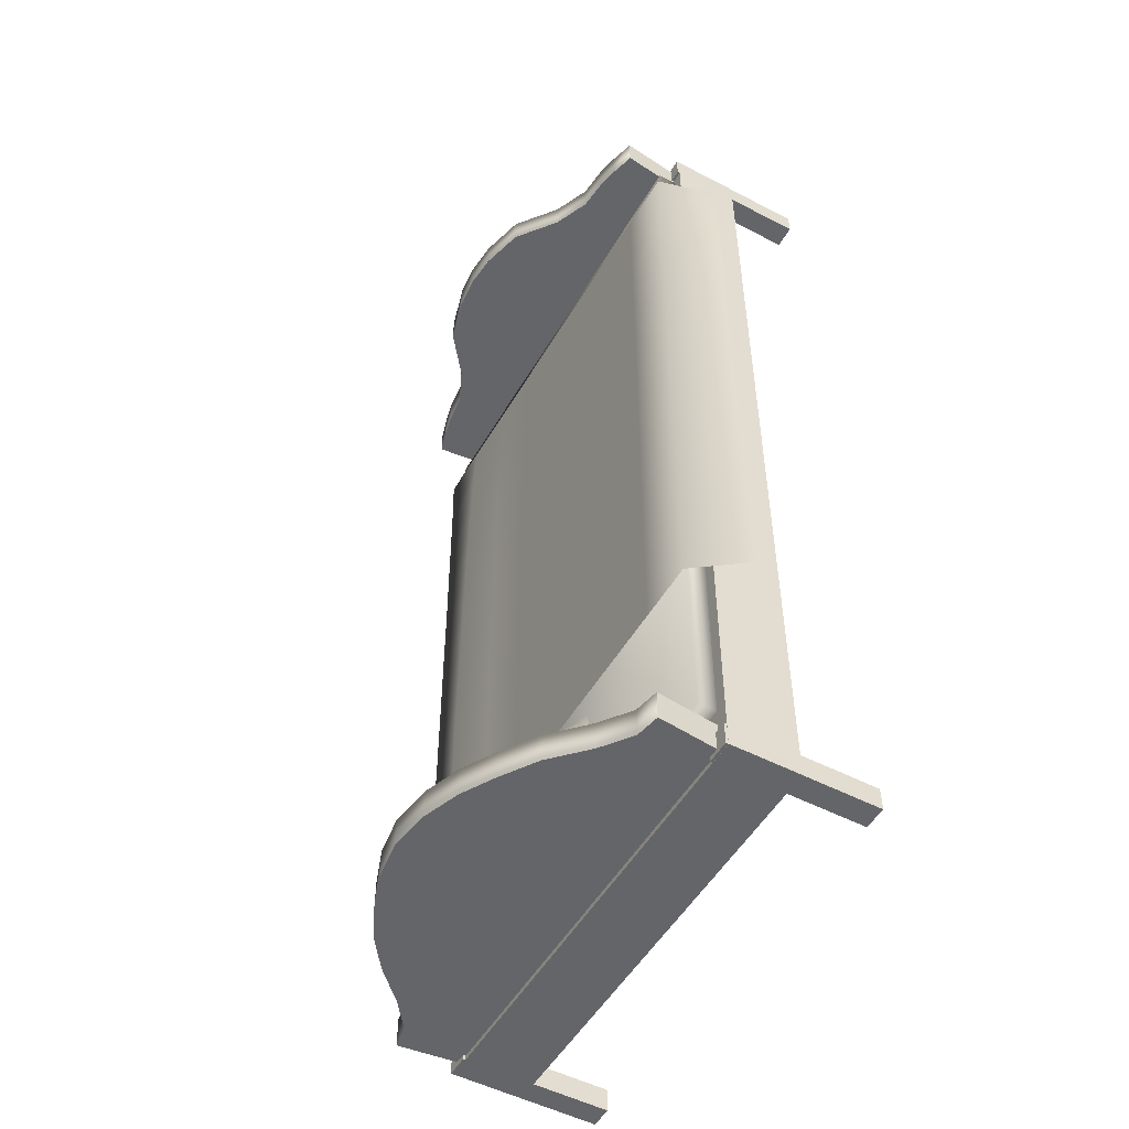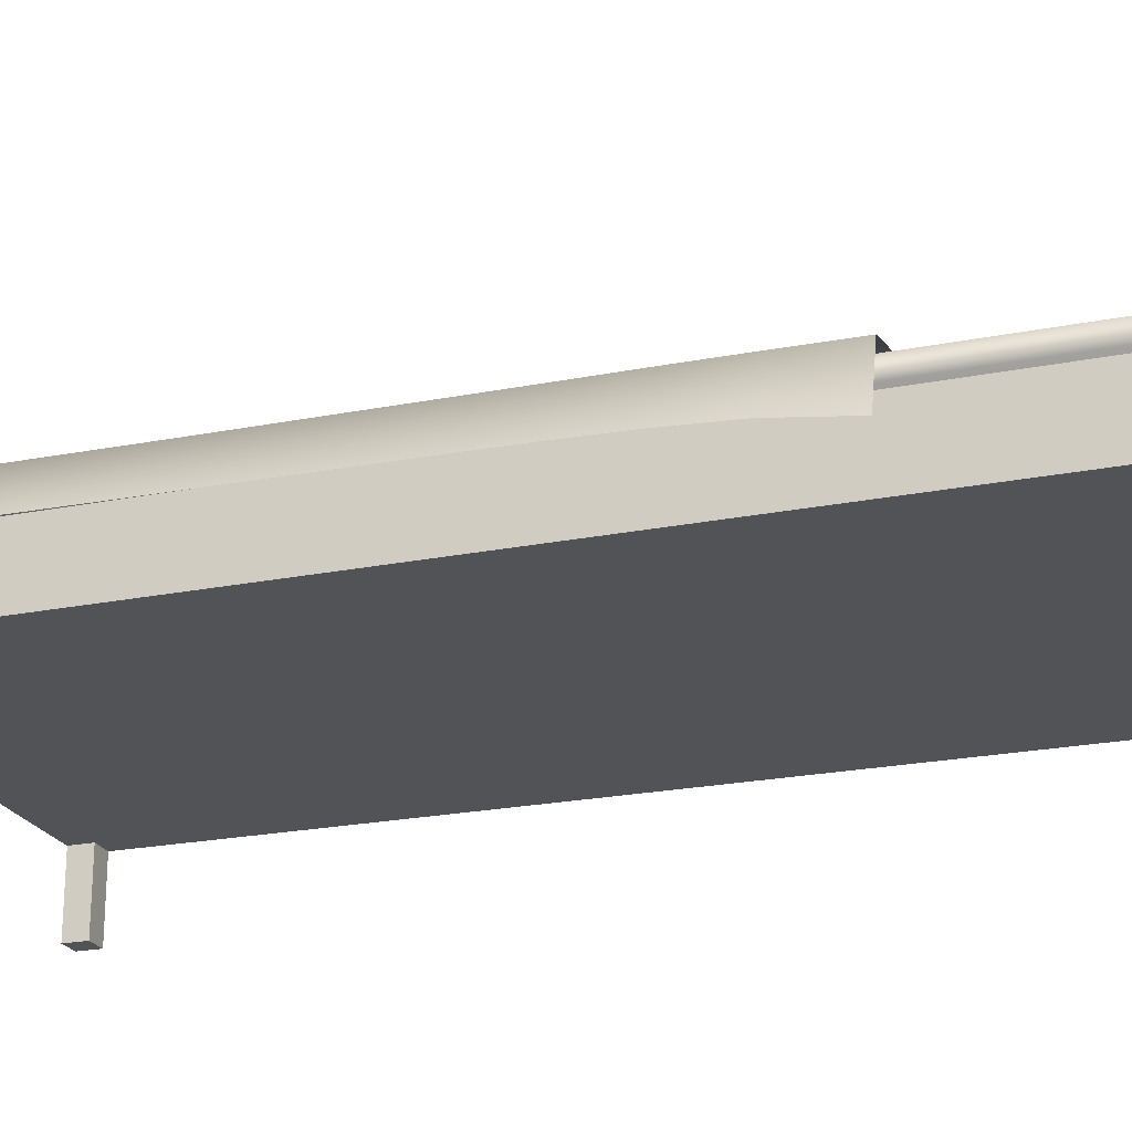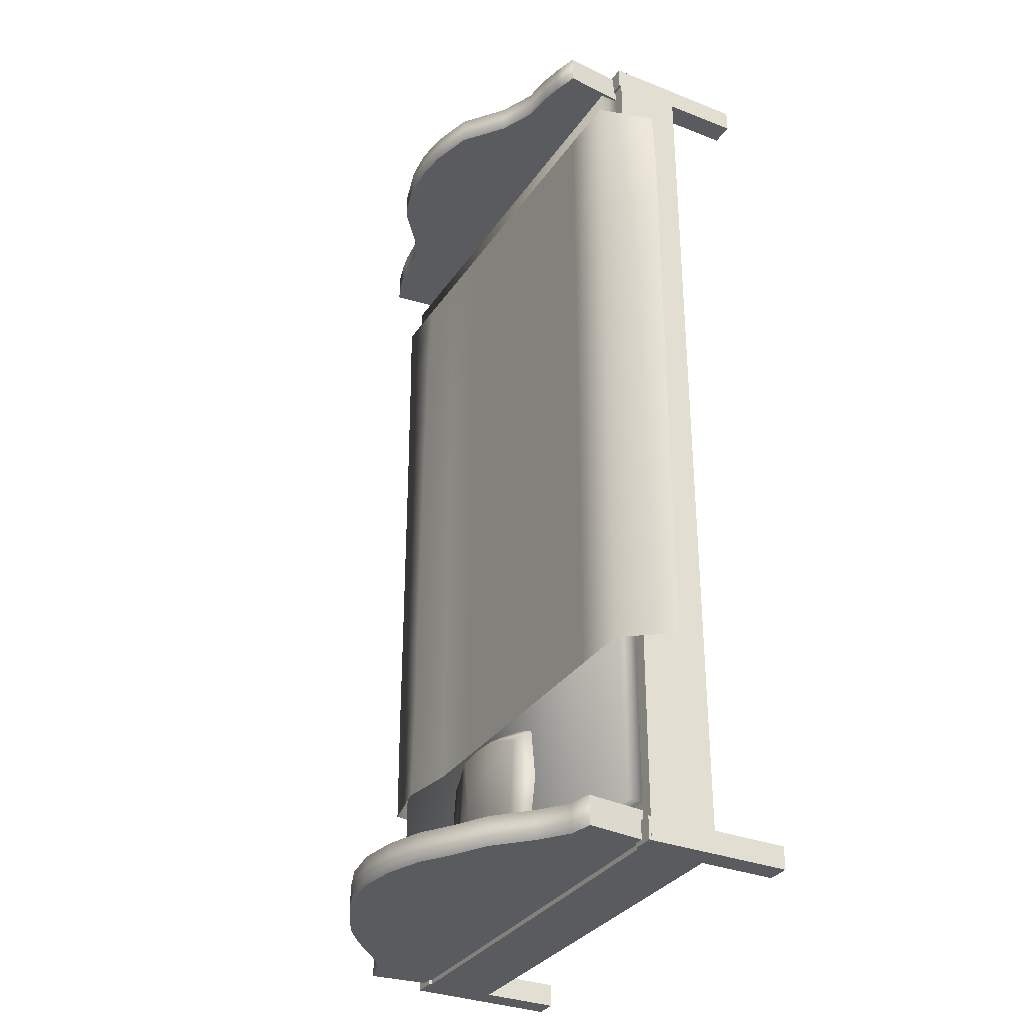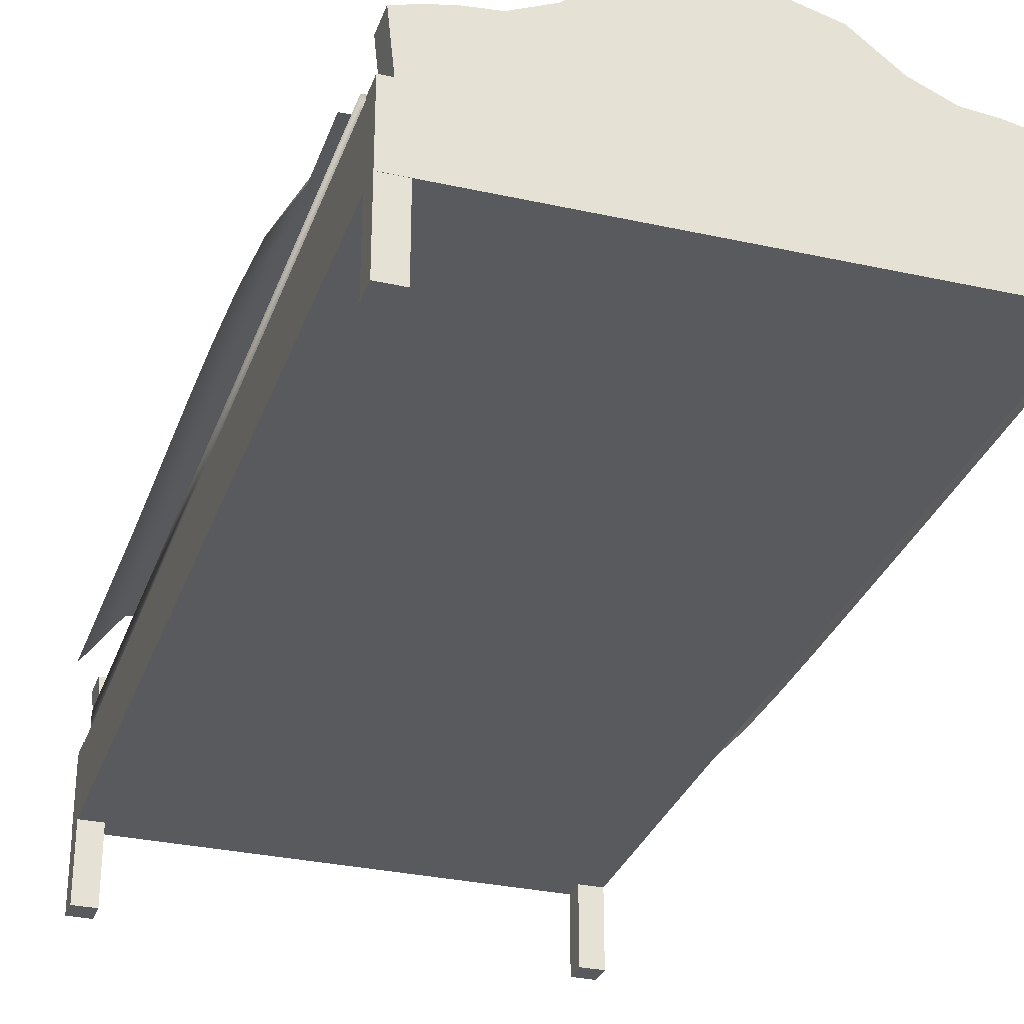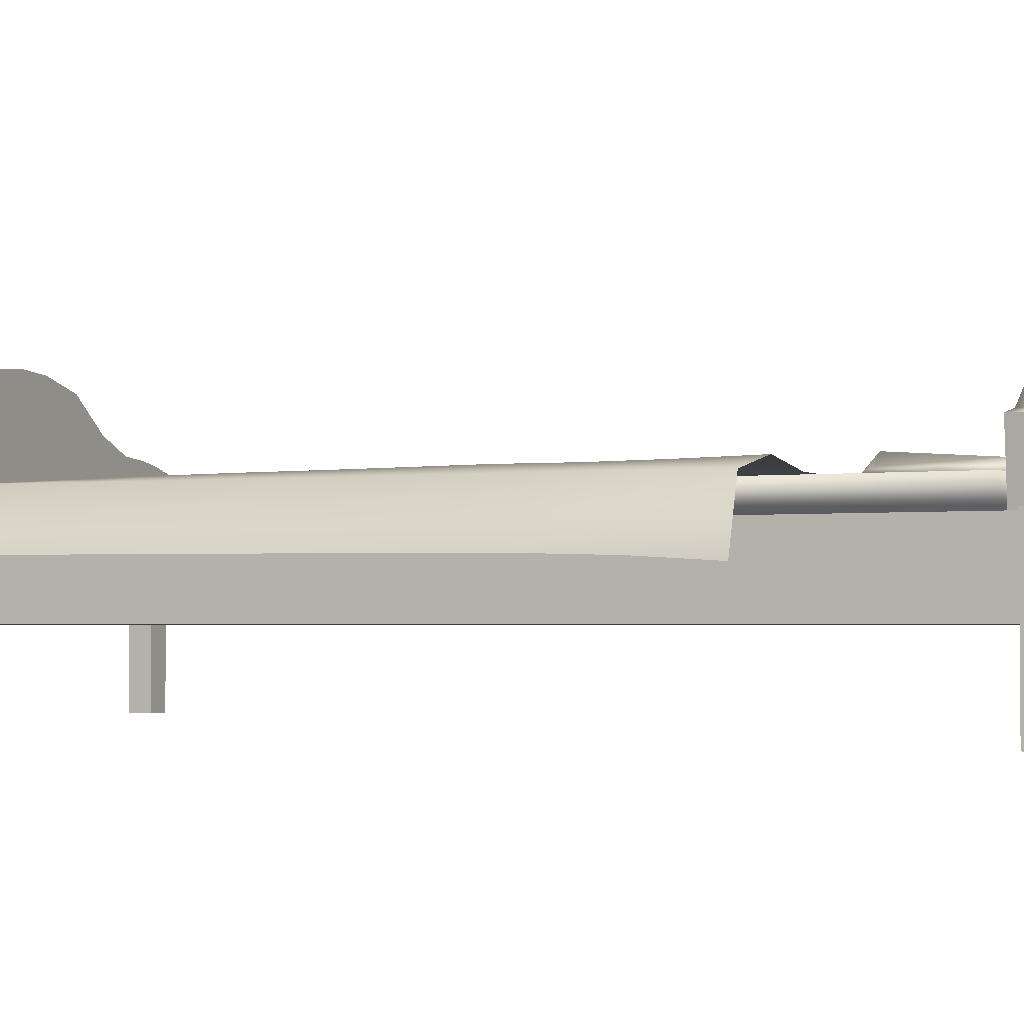
<metadata>
{"format":"obj","ext":"obj","renderer":"f3d","projection":"perspective","resolution":1024,"background":"white","views":[{"elev":-51.6,"azim":-119.4,"up":"+Z"},{"elev":-22.5,"azim":109.0,"up":"+Y"},{"elev":-32.4,"azim":-118.6,"up":"+Z"},{"elev":-30.8,"azim":-17.7,"up":"+Y"},{"elev":-2.2,"azim":115.8,"up":"+Y"}]}
</metadata>
<code>
g default
v -0.854 0.5667 2.192
v -0.7819 0.8169 2.196
v -0.5233 0.8176 2.197
v -0.2648 0.817 2.198
v -0.006274 0.817 2.2
v 0.2522 0.817 2.201
v 0.5107 0.817 2.202
v 0.7693 0.817 2.203
v 1.028 0.8177 2.204
v 1.286 0.8168 2.205
v 1.424 0.5966 2.208
v -0.8993 0.5866 1.904
v -0.7795 0.817 1.905
v -0.5216 0.8173 1.906
v -0.2633 0.817 1.907
v -0.004843 0.817 1.909
v 0.2537 0.817 1.91
v 0.5122 0.817 1.911
v 0.7708 0.817 1.912
v 1.029 0.8299 1.914
v 1.287 0.8127 1.914
v 1.424 0.5927 1.917
v -0.9126 0.5947 1.614
v -0.7786 0.817 1.614
v -0.5202 0.819 1.615
v -0.2618 0.817 1.617
v -0.003373 0.817 1.618
v 0.2551 0.817 1.619
v 0.5137 0.817 1.62
v 0.7724 0.817 1.621
v 1.031 0.8341 1.623
v 1.288 0.8112 1.624
v 1.423 0.5898 1.625
v -0.9175 0.5987 1.323
v -0.7774 0.817 1.324
v -0.5189 0.8171 1.325
v -0.2604 0.817 1.326
v -0.001905 0.817 1.327
v 0.2566 0.817 1.328
v 0.5153 0.817 1.329
v 0.774 0.817 1.331
v 1.032 0.839 1.332
v 1.289 0.8095 1.333
v 1.422 0.5875 1.334
v -0.9189 0.6005 1.032
v -0.7759 0.817 1.033
v -0.5175 0.8172 1.034
v -0.259 0.817 1.035
v -0.000477 0.817 1.036
v 0.2581 0.817 1.037
v 0.5168 0.817 1.039
v 0.7755 0.817 1.04
v 1.033 0.8418 1.041
v 1.29 0.8084 1.042
v 1.422 0.5857 1.043
v -0.9188 0.6014 0.7415
v -0.7744 0.817 0.7421
v -0.5162 0.8175 0.7432
v -0.2577 0.817 0.7443
v 0.000881 0.817 0.7454
v 0.2595 0.817 0.7466
v 0.5183 0.817 0.7478
v 0.777 0.817 0.7492
v 1.035 0.8431 0.7506
v 1.291 0.8077 0.7516
v 1.422 0.584 0.7527
v -0.9185 0.602 0.4509
v -0.7733 0.817 0.4515
v -0.5149 0.8172 0.4525
v -0.2564 0.817 0.4535
v 0.002178 0.817 0.4546
v 0.2609 0.817 0.4558
v 0.5197 0.817 0.4571
v 0.7786 0.817 0.4583
v 1.036 0.8454 0.4599
v 1.292 0.8068 0.4608
v 1.421 0.5821 0.4619
v -0.9188 0.6029 0.1604
v -0.7722 0.817 0.1608
v -0.5138 0.8175 0.1617
v -0.2552 0.817 0.1627
v 0.003426 0.817 0.1638
v 0.2622 0.817 0.165
v 0.521 0.817 0.1664
v 0.78 0.817 0.1678
v 1.037 0.848 0.169
v 1.293 0.8061 0.1702
v 1.42 0.5801 0.171
v -0.921 0.6048 -0.1301
v -0.7714 0.817 -0.1298
v -0.5129 0.8178 -0.1291
v -0.2542 0.817 -0.1281
v 0.004626 0.817 -0.127
v 0.2635 0.817 -0.1257
v 0.5224 0.817 -0.1244
v 0.7813 0.817 -0.1229
v 1.039 0.8462 -0.1215
v 1.294 0.806 -0.1206
v 1.414 0.5762 -0.1196
v -0.9222 0.606 -0.4207
v -0.7711 0.817 -0.4204
v -0.5122 0.8171 -0.4197
v -0.2532 0.817 -0.4188
v 0.00582 0.817 -0.4176
v 0.2649 0.817 -0.4164
v 0.5239 0.817 -0.415
v 0.7829 0.817 -0.4137
v 1.04 0.8489 -0.412
v 1.295 0.8048 -0.4112
v 1.4 0.5679 -0.4102
v -0.9243 0.6079 -0.7113
v -0.7705 0.817 -0.7108
v -0.5113 0.817 -0.71
v -0.2521 0.817 -0.7092
v 0.007094 0.817 -0.708
v 0.2662 0.817 -0.7068
v 0.5254 0.817 -0.7055
v 0.7847 0.817 -0.704
v 1.041 0.8546 -0.7024
v 1.295 0.8025 -0.7022
v 1.357 0.5499 -0.698
v 1.221 0.7065 2.327
v -0.754 0.7065 2.327
v -0.754 0.7065 -1.406
v 1.221 0.7065 -1.406
v 1.221 0.7859 2.327
v 1.221 0.7859 -1.406
v -0.754 0.7859 -1.406
v -0.754 0.7859 2.327
v -0.71 0.678 -1.547
v 0.2359 0.678 -1.547
v 0.2359 0.678 -1.421
v -0.71 0.678 -1.421
v 0.2359 1.432 -1.421
v 0.06498 1.409 -1.421
v -0.09272 1.352 -1.421
v -0.2357 1.28 -1.43
v -0.3723 1.182 -1.421
v -0.5116 1.048 -1.421
v -0.6339 0.9572 -1.421
v -0.7376 0.9377 -1.421
v -0.7376 0.9377 -1.547
v -0.6339 0.9572 -1.547
v -0.5116 1.048 -1.547
v -0.3723 1.182 -1.547
v -0.2357 1.28 -1.557
v -0.09272 1.352 -1.547
v 0.06498 1.409 -1.547
v 0.2359 1.432 -1.547
v 1.182 0.678 -1.547
v 1.182 0.678 -1.421
v 1.21 0.9377 -1.421
v 1.106 0.9572 -1.421
v 0.9835 1.048 -1.421
v 0.8442 1.182 -1.421
v 0.7076 1.28 -1.43
v 0.5646 1.352 -1.421
v 0.4069 1.409 -1.421
v 0.4069 1.409 -1.547
v 0.5646 1.352 -1.547
v 0.7076 1.28 -1.557
v 0.8442 1.182 -1.547
v 0.9835 1.048 -1.547
v 1.106 0.9572 -1.547
v 1.21 0.9377 -1.547
v -0.71 0.678 2.388
v 0.2359 0.678 2.388
v 0.2359 0.678 2.514
v -0.71 0.678 2.514
v 0.2359 1.272 2.514
v 0.09487 1.26 2.514
v -0.09272 1.207 2.514
v -0.2656 1.069 2.514
v -0.4171 0.9999 2.514
v -0.5415 0.9876 2.514
v -0.6339 0.9679 2.514
v -0.7376 0.9377 2.514
v -0.7376 0.9377 2.388
v -0.6339 0.9679 2.388
v -0.5415 0.9876 2.388
v -0.4171 0.9999 2.388
v -0.2656 1.069 2.388
v -0.09272 1.207 2.388
v 0.09487 1.26 2.388
v 0.2359 1.272 2.388
v 1.182 0.678 2.388
v 1.182 0.678 2.514
v 1.21 0.9377 2.514
v 1.106 0.9679 2.514
v 1.013 0.9876 2.514
v 0.889 0.9999 2.514
v 0.7375 1.069 2.514
v 0.5646 1.207 2.514
v 0.377 1.26 2.514
v 0.377 1.26 2.388
v 0.5646 1.207 2.388
v 0.7375 1.069 2.388
v 0.889 0.9999 2.388
v 1.013 0.9876 2.388
v 1.106 0.9679 2.388
v 1.21 0.9377 2.388
v 0.1001 0.8177 -0.7673
v -0.06569 0.8177 -0.8288
v 0.05294 0.7843 -0.8288
v 0.1697 0.7657 -0.8288
v -0.09757 0.8177 -1.057
v -0.04241 0.8177 -1.285
v 0.05294 0.7676 -1.296
v 0.05294 0.776 -1.062
v 0.1697 0.8781 -1.038
v 0.2865 0.8765 -1.034
v 0.2865 0.8592 -1.271
v 0.1697 0.8623 -1.272
v 0.1697 0.7657 -1.062
v 0.2865 0.7657 -1.062
v 0.2865 0.7657 -0.8288
v 0.1697 0.8177 -1.352
v 0.2865 0.8177 -1.363
v 0.2865 0.7657 -1.296
v 0.1697 0.7657 -1.296
v 0.05294 0.8522 -1.05
v 0.05294 0.8617 -1.27
v 0.2865 0.8177 -0.7673
v 0.2865 0.8939 -0.7963
v 0.1697 0.8939 -0.804
v 0.05294 0.8428 -0.8288
v 0.473 0.8177 -0.7673
v 0.4033 0.7657 -0.8288
v 0.5202 0.7843 -0.8288
v 0.6388 0.8177 -0.8288
v 0.6707 0.8177 -1.057
v 0.5202 0.776 -1.062
v 0.5202 0.7676 -1.296
v 0.6155 0.8177 -1.285
v 0.4033 0.8781 -1.038
v 0.4033 0.8623 -1.272
v 0.4033 0.7657 -1.062
v 0.4033 0.8177 -1.352
v 0.4033 0.7657 -1.296
v 0.5202 0.8522 -1.05
v 0.5202 0.8617 -1.27
v 0.4033 0.8939 -0.804
v 0.5202 0.8428 -0.8288
v 1.133 0.6887 2.434
v 1.233 0.6887 2.434
v 1.233 0.04769 2.434
v 1.133 0.04769 2.434
v 1.233 0.6887 2.534
v 1.233 0.04769 2.534
v 1.133 0.6887 2.534
v 1.133 0.04769 2.534
v -0.766 0.6887 2.433
v -0.666 0.6887 2.433
v -0.666 0.04769 2.433
v -0.766 0.04769 2.433
v -0.666 0.6887 2.533
v -0.666 0.04769 2.533
v -0.766 0.6887 2.533
v -0.766 0.04769 2.533
v -0.7654 0.6887 -1.566
v -0.6654 0.6887 -1.566
v -0.6654 0.04769 -1.566
v -0.7654 0.04769 -1.566
v -0.6654 0.6887 -1.466
v -0.6654 0.04769 -1.466
v -0.7654 0.6887 -1.466
v -0.7654 0.04769 -1.466
v 1.134 0.6887 -1.567
v 1.234 0.6887 -1.567
v 1.234 0.04769 -1.567
v 1.134 0.04769 -1.567
v 1.234 0.6887 -1.467
v 1.234 0.04769 -1.467
v 1.134 0.6887 -1.467
v 1.134 0.04769 -1.467
v 1.234 0.38 2.534
v -0.7663 0.38 2.534
v -0.7663 0.38 -1.567
v 1.234 0.38 -1.567
v 1.234 0.678 2.534
v 1.234 0.678 -1.567
v -0.7663 0.678 -1.567
v -0.7663 0.678 2.534
g pPlane2
f 1 2 13 12
f 2 3 14 13
f 3 4 15 14
f 4 5 16 15
f 5 6 17 16
f 6 7 18 17
f 7 8 19 18
f 8 9 20 19
f 9 10 21 20
f 10 11 22 21
f 12 13 24 23
f 13 14 25 24
f 14 15 26 25
f 15 16 27 26
f 16 17 28 27
f 17 18 29 28
f 18 19 30 29
f 19 20 31 30
f 20 21 32 31
f 21 22 33 32
f 23 24 35 34
f 24 25 36 35
f 25 26 37 36
f 26 27 38 37
f 27 28 39 38
f 28 29 40 39
f 29 30 41 40
f 30 31 42 41
f 31 32 43 42
f 32 33 44 43
f 34 35 46 45
f 35 36 47 46
f 36 37 48 47
f 37 38 49 48
f 38 39 50 49
f 39 40 51 50
f 40 41 52 51
f 41 42 53 52
f 42 43 54 53
f 43 44 55 54
f 45 46 57 56
f 46 47 58 57
f 47 48 59 58
f 48 49 60 59
f 49 50 61 60
f 50 51 62 61
f 51 52 63 62
f 52 53 64 63
f 53 54 65 64
f 54 55 66 65
f 56 57 68 67
f 57 58 69 68
f 58 59 70 69
f 59 60 71 70
f 60 61 72 71
f 61 62 73 72
f 62 63 74 73
f 63 64 75 74
f 64 65 76 75
f 65 66 77 76
f 67 68 79 78
f 68 69 80 79
f 69 70 81 80
f 70 71 82 81
f 71 72 83 82
f 72 73 84 83
f 73 74 85 84
f 74 75 86 85
f 75 76 87 86
f 76 77 88 87
f 78 79 90 89
f 79 80 91 90
f 80 81 92 91
f 81 82 93 92
f 82 83 94 93
f 83 84 95 94
f 84 85 96 95
f 85 86 97 96
f 86 87 98 97
f 87 88 99 98
f 89 90 101 100
f 90 91 102 101
f 91 92 103 102
f 92 93 104 103
f 93 94 105 104
f 94 95 106 105
f 95 96 107 106
f 96 97 108 107
f 97 98 109 108
f 98 99 110 109
f 100 101 112 111
f 101 102 113 112
f 102 103 114 113
f 103 104 115 114
f 104 105 116 115
f 105 106 117 116
f 106 107 118 117
f 107 108 119 118
f 108 109 120 119
f 109 110 121 120
f 122 123 124 125
f 126 127 128 129
f 122 126 129 123
f 123 129 128 124
f 124 128 127 125
f 126 122 125 127
f 130 131 132 133
f 132 134 135 136 137 138 139 140 141 133
f 130 142 143 144 145 146 147 148 149 131
f 142 130 133 141
f 150 151 132 131
f 132 151 152 153 154 155 156 157 158 134
f 150 131 149 159 160 161 162 163 164 165
f 165 152 151 150
f 149 148 135 134
f 148 147 136 135
f 147 146 137 136
f 146 145 138 137
f 145 144 139 138
f 144 143 140 139
f 143 142 141 140
f 149 134 158 159
f 159 158 157 160
f 160 157 156 161
f 161 156 155 162
f 162 155 154 163
f 163 154 153 164
f 164 153 152 165
f 166 167 168 169
f 168 170 171 172 173 174 175 176 177 169
f 166 178 179 180 181 182 183 184 185 167
f 178 166 169 177
f 186 187 168 167
f 168 187 188 189 190 191 192 193 194 170
f 186 167 185 195 196 197 198 199 200 201
f 201 188 187 186
f 185 184 171 170
f 184 183 172 171
f 183 182 173 172
f 182 181 174 173
f 181 180 175 174
f 180 179 176 175
f 179 178 177 176
f 185 170 194 195
f 195 194 193 196
f 196 193 192 197
f 197 192 191 198
f 198 191 190 199
f 199 190 189 200
f 200 189 188 201
f 202 203 204 205
f 206 207 208 209
f 210 211 212 213
f 214 215 216 205
f 217 218 219 220
f 207 217 220 208
f 209 214 205 204
f 221 210 213 222
f 223 202 205 216
f 224 225 202 223
f 222 213 217 207
f 213 212 218 217
f 221 222 207 206
f 225 226 203 202
f 226 221 206 203
f 226 225 210 221
f 208 220 214 209
f 220 219 215 214
f 225 224 211 210
f 203 206 209 204
f 227 228 229 230
f 231 232 233 234
f 235 236 212 211
f 237 228 216 215
f 238 239 219 218
f 234 233 239 238
f 232 229 228 237
f 240 241 236 235
f 223 216 228 227
f 224 223 227 242
f 241 234 238 236
f 236 238 218 212
f 240 231 234 241
f 242 227 230 243
f 243 230 231 240
f 243 240 235 242
f 233 232 237 239
f 239 237 215 219
f 242 235 211 224
f 230 229 232 231
f 247 246 249 251
f 244 245 246 247
f 245 248 249 246
f 248 250 251 249
f 250 244 247 251
f 250 248 245 244
f 255 254 257 259
f 258 256 253 252
f 252 253 254 255
f 253 256 257 254
f 256 258 259 257
f 258 252 255 259
f 266 264 261 260
f 260 261 262 263
f 261 264 265 262
f 264 266 267 265
f 266 260 263 267
f 263 262 265 267
f 271 270 273 275
f 268 269 270 271
f 269 272 273 270
f 272 274 275 273
f 274 268 271 275
f 274 272 269 268
f 276 277 278 279
f 280 281 282 283
f 276 280 283 277
f 277 283 282 278
f 278 282 281 279
f 280 276 279 281

</code>
